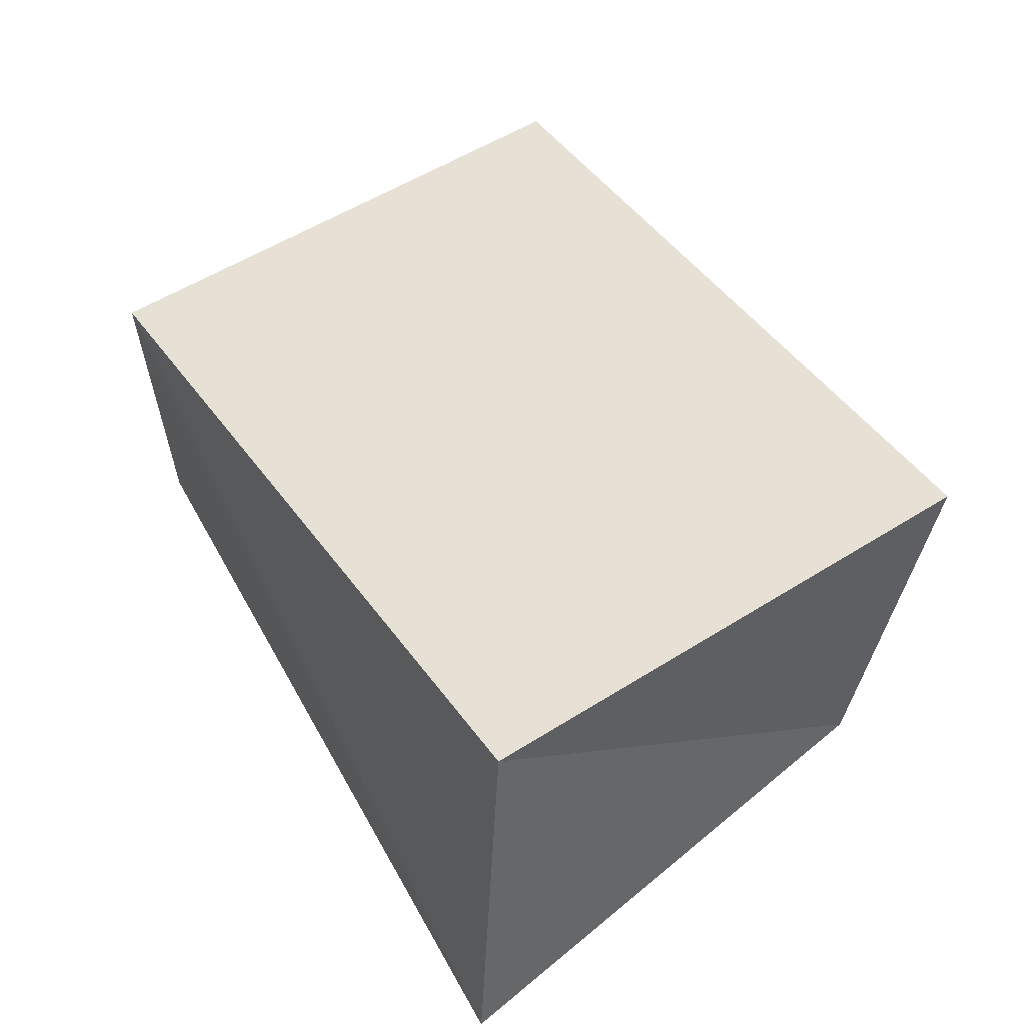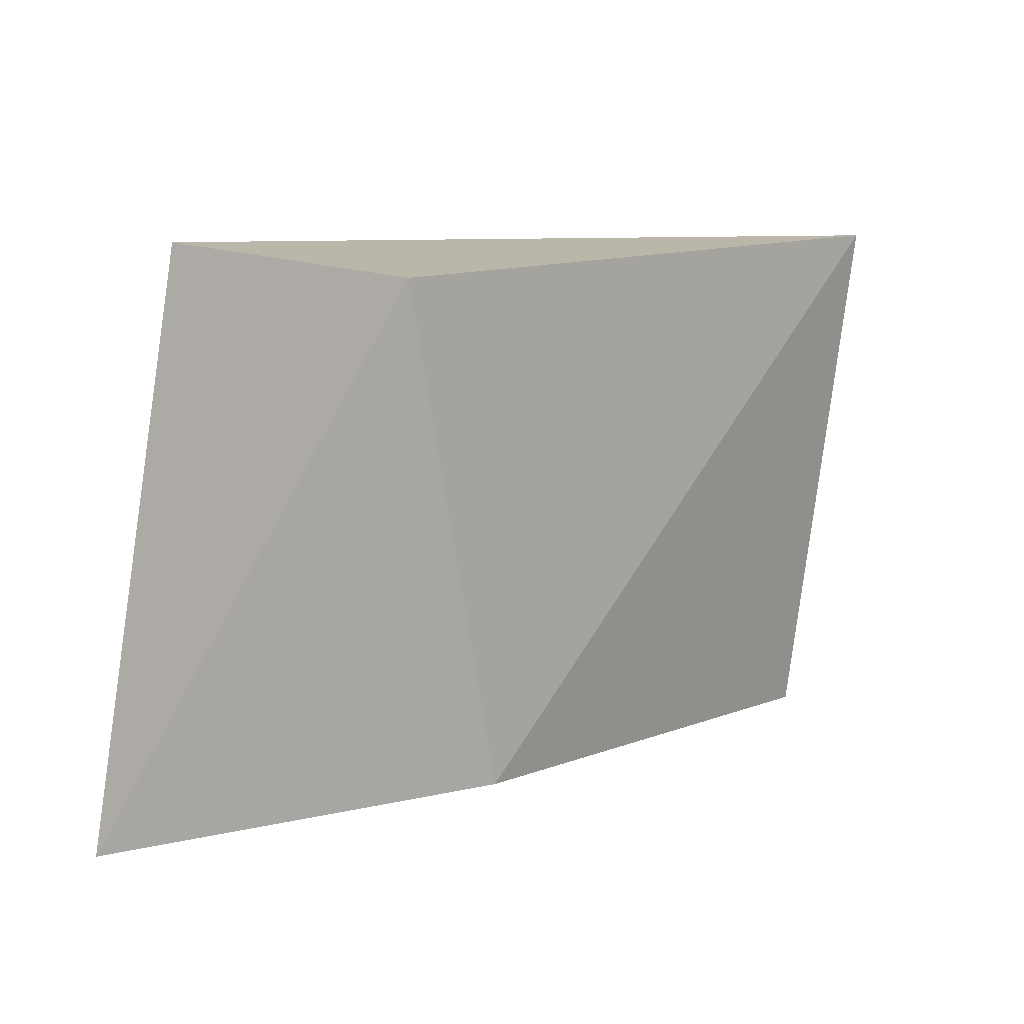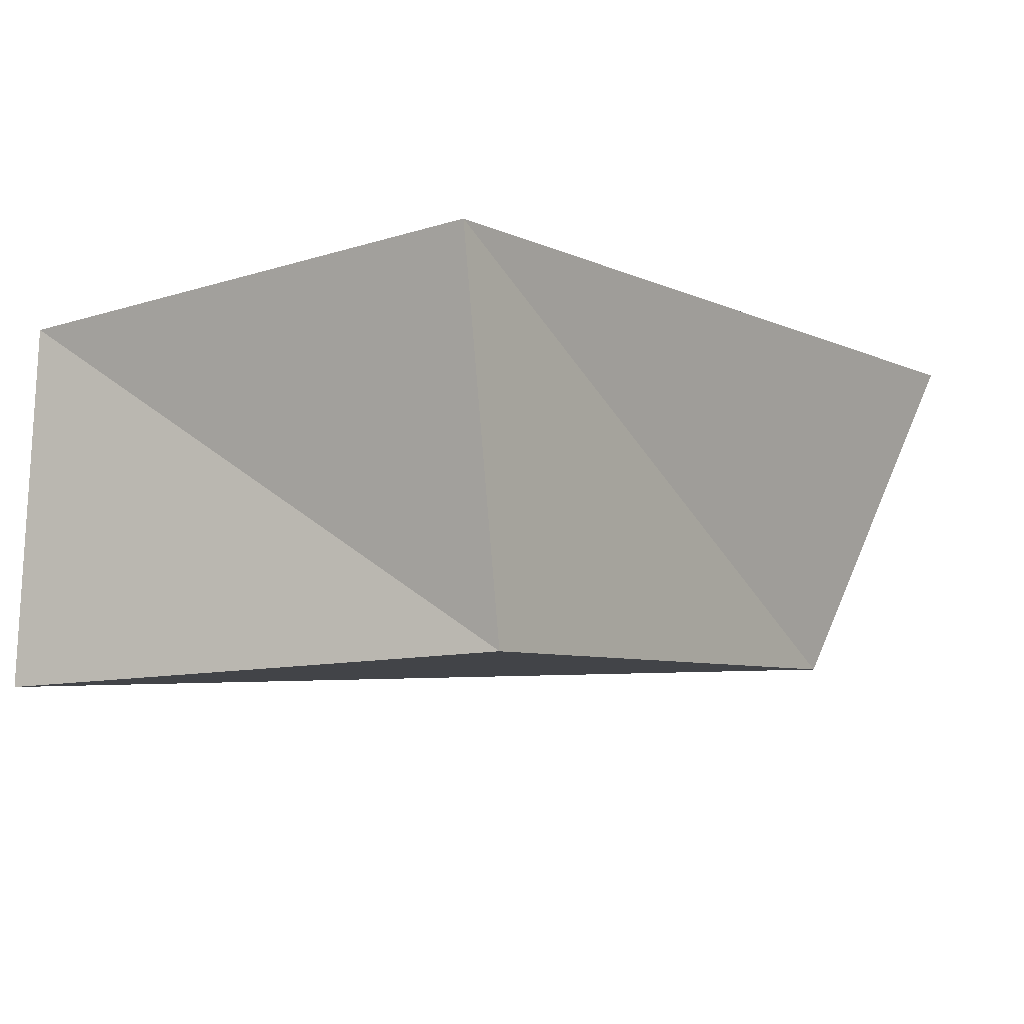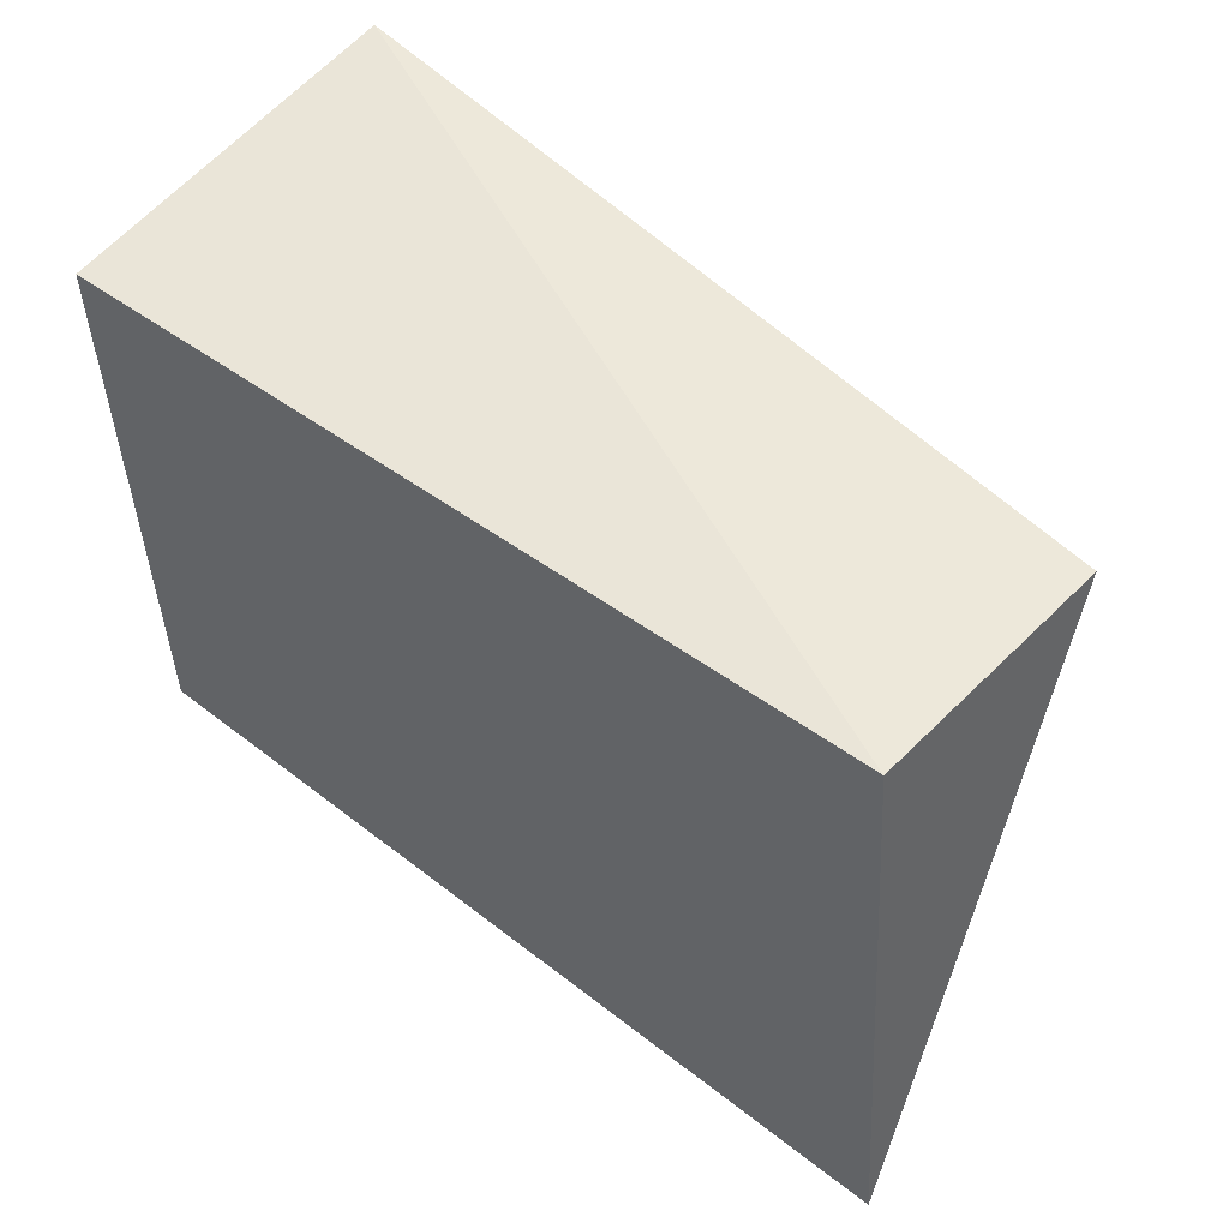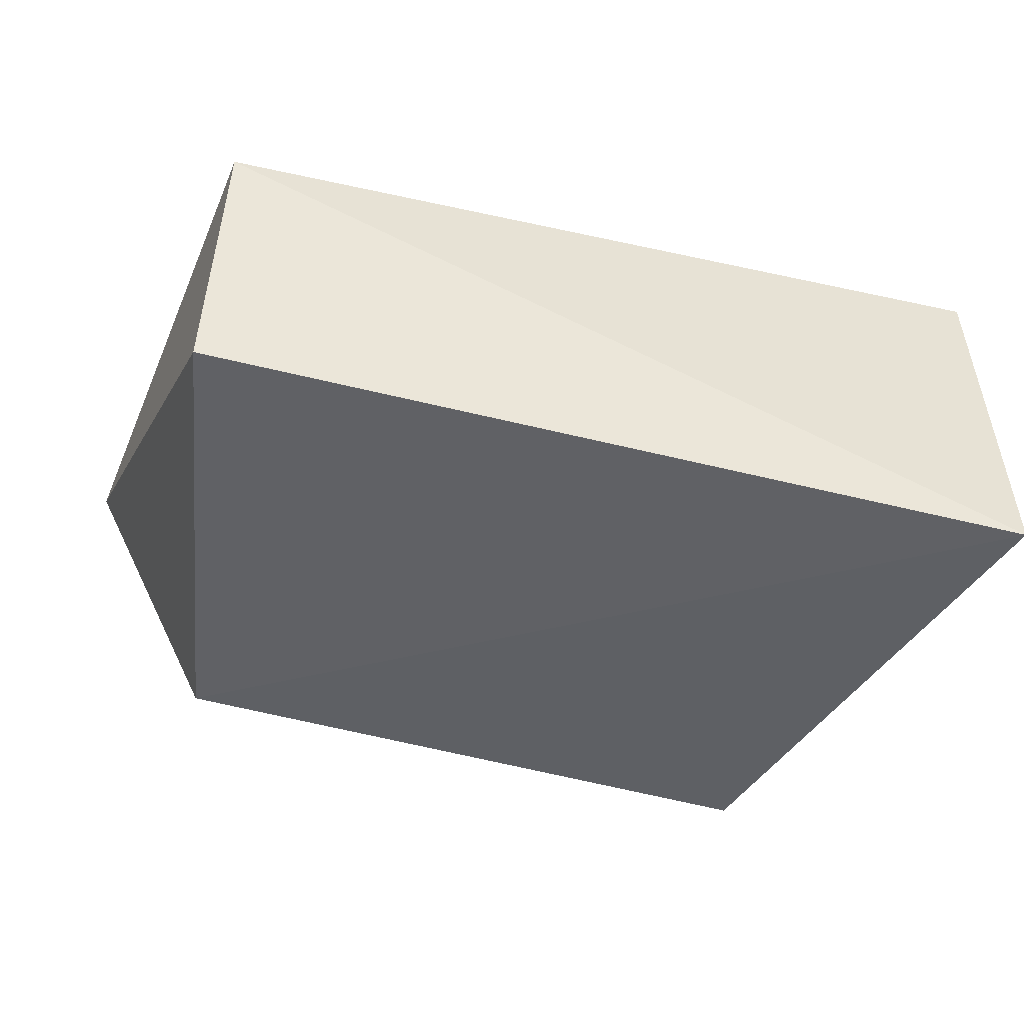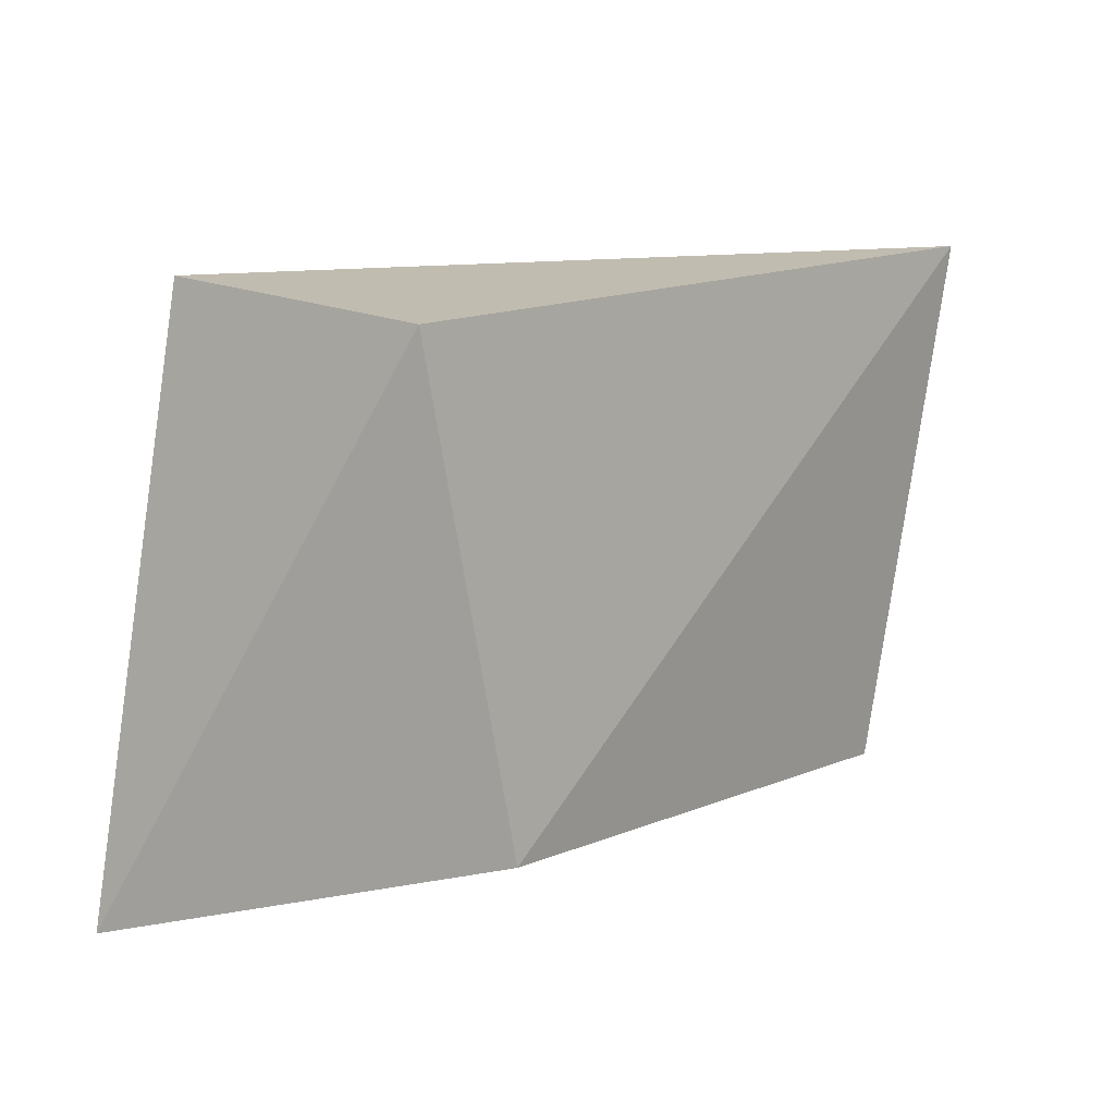
<metadata>
{"format":"obj","ext":"obj","renderer":"f3d","projection":"perspective","resolution":1024,"background":"white","views":[{"elev":40.9,"azim":-119.8,"up":"+Z"},{"elev":7.8,"azim":121.4,"up":"+Y"},{"elev":-7.6,"azim":-51.0,"up":"+Z"},{"elev":54.2,"azim":39.7,"up":"+Y"},{"elev":-44.8,"azim":165.7,"up":"+Z"},{"elev":10.3,"azim":124.4,"up":"+Y"}]}
</metadata>
<code>
v -0.0438 -0.03786 -0.02752
v 0.04761 -0.03207 -0.02596
v 0.05675 0.03953 0.02019
v -0.055 -0.04085 0.02856
v -0.06294 0.03702 0.02341
v 0.06815 -0.04515 0.02661
v -0.06307 0.04023 -0.03074
v 0.05791 0.03521 -0.01954
f 4 5 1
f 2 4 1
f 1 5 7
f 7 2 1
f 4 3 5
f 6 4 2
f 6 3 4
f 5 3 7
f 8 2 7
f 7 3 8
f 8 6 2
f 3 6 8

</code>
